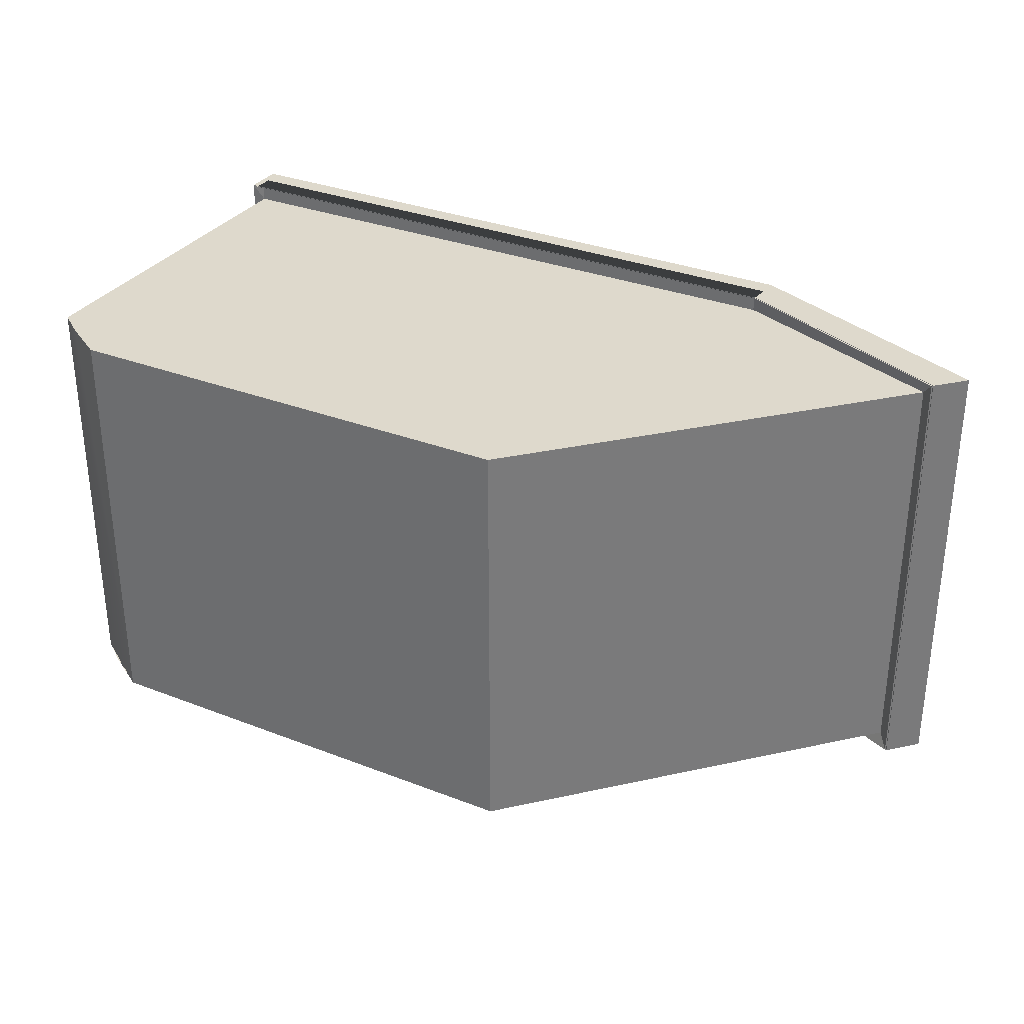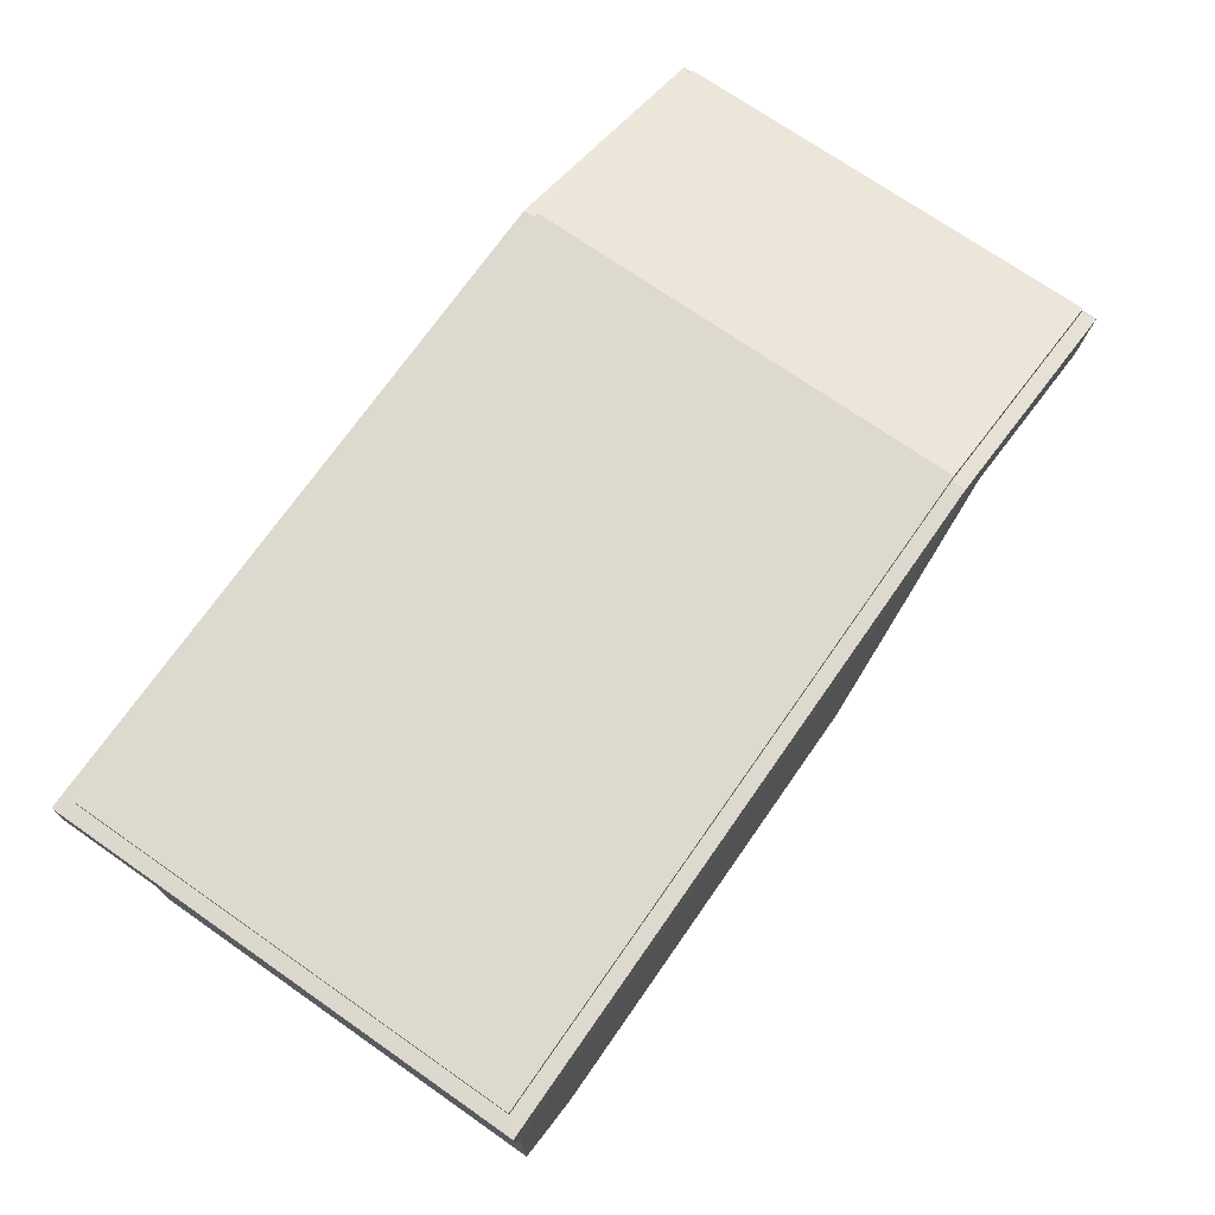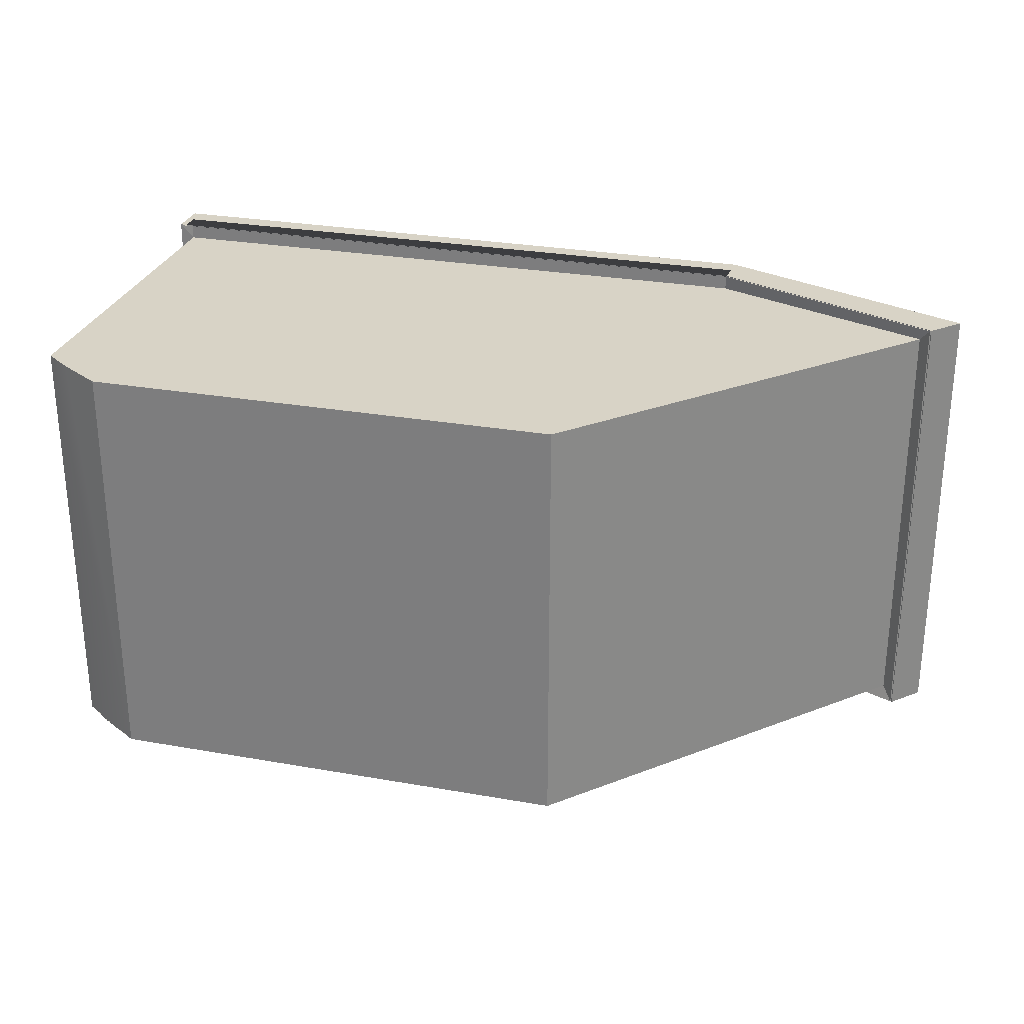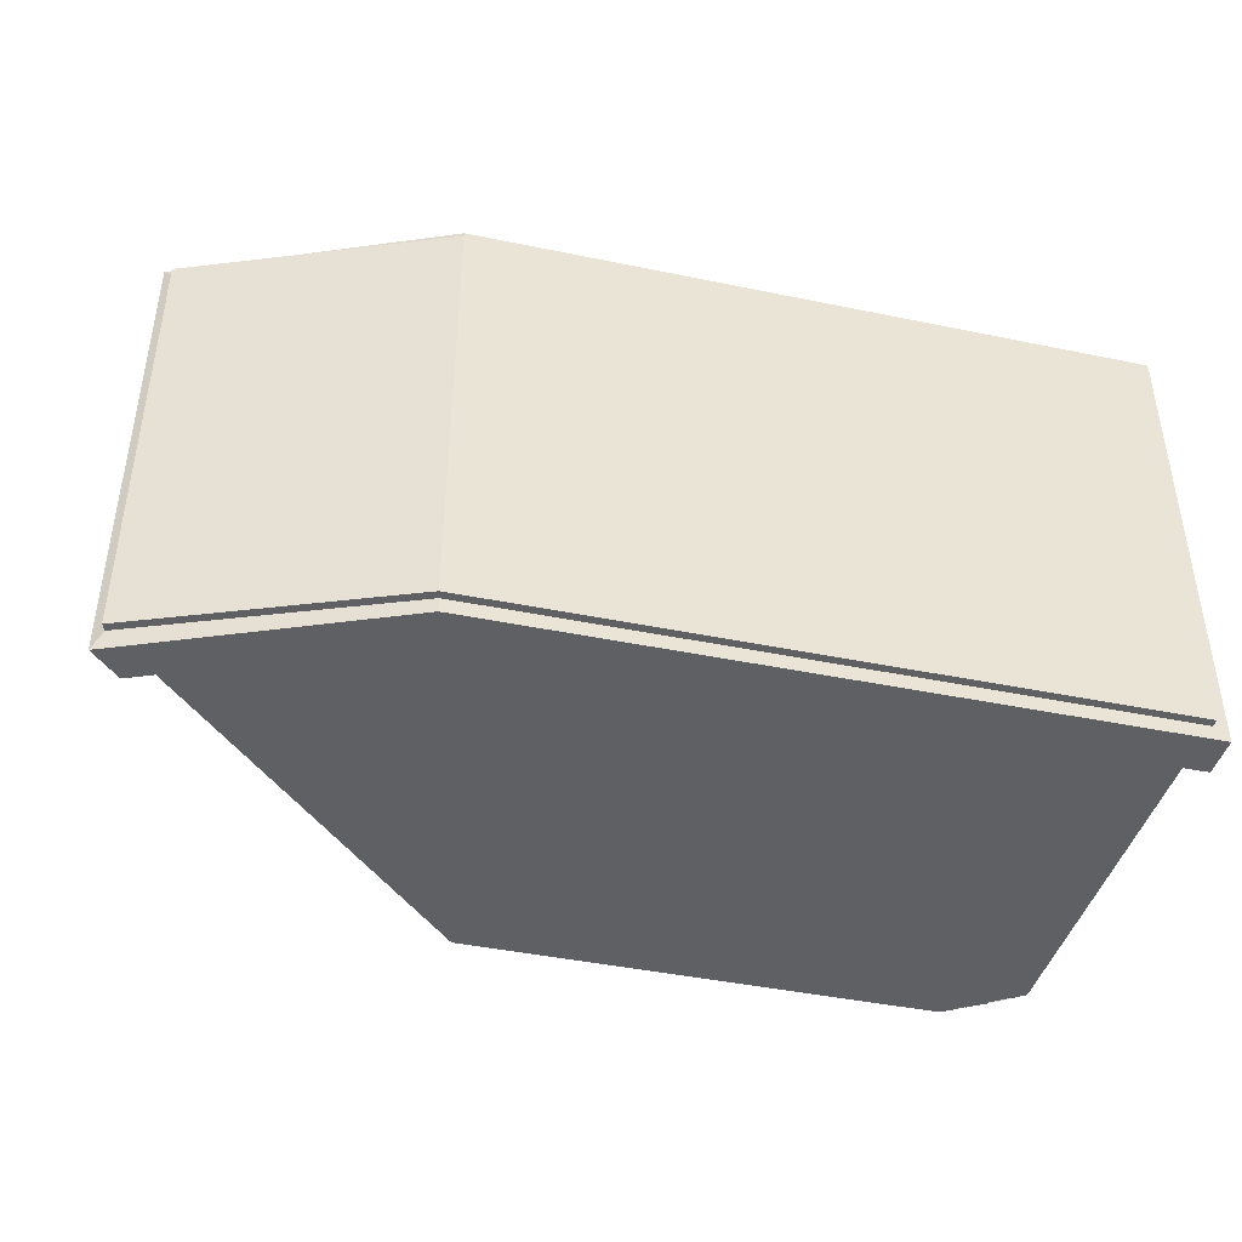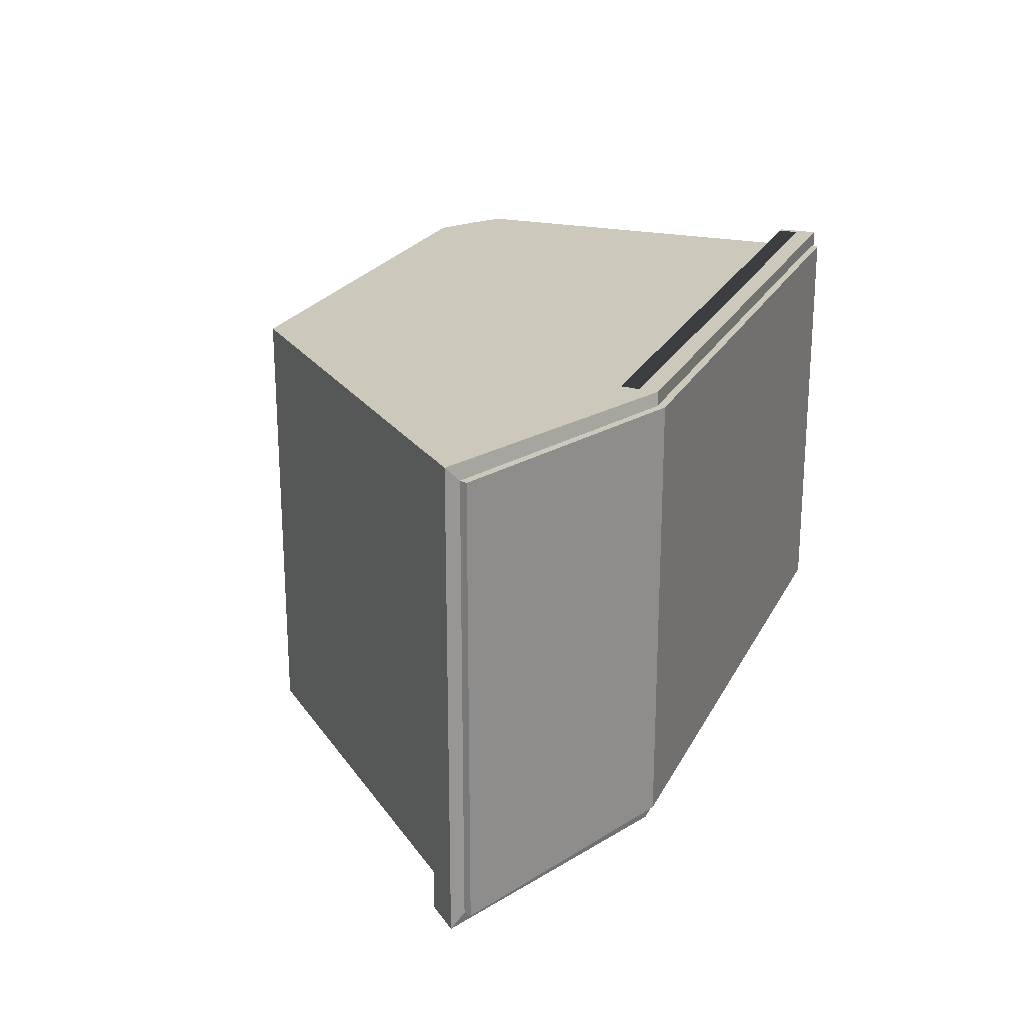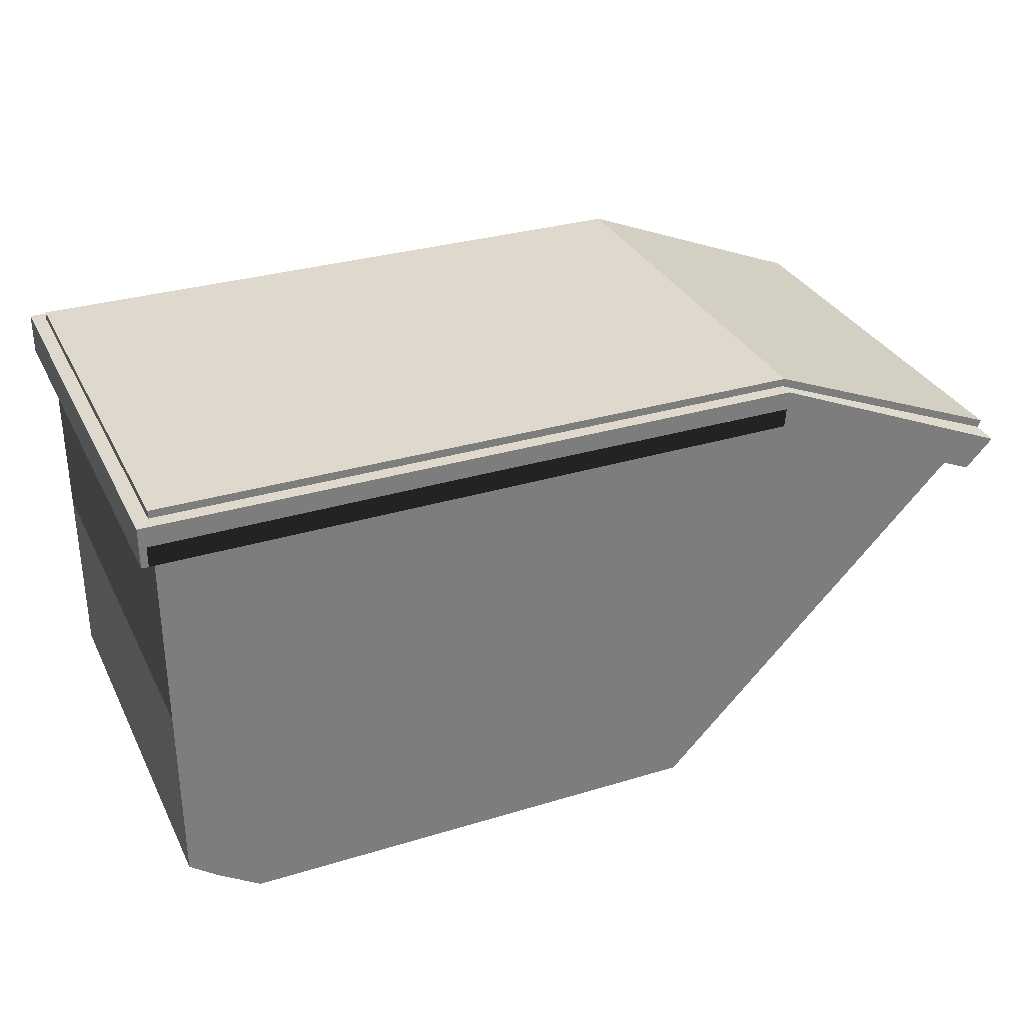
<metadata>
{"format":"obj","ext":"obj","renderer":"f3d","projection":"perspective","resolution":1024,"background":"white","views":[{"elev":31.9,"azim":28.6,"up":"+Z"},{"elev":72.1,"azim":-55.1,"up":"+Y"},{"elev":27.8,"azim":15.1,"up":"+Z"},{"elev":-42.2,"azim":165.8,"up":"+Z"},{"elev":22.1,"azim":110.6,"up":"+Z"},{"elev":31.9,"azim":-23.2,"up":"+Y"}]}
</metadata>
<code>
v -197.9 78.91 99.15
v -191.9 96.56 93.13
v -197.9 78.91 -99.15
v 192.1 51.49 93.13
v 84.5 78.91 -99.15
v 192.1 51.49 -93.13
v 84.5 78.92 99.15
v -191.9 96.56 -93.13
v 85.88 95.1 93.13
v 85.88 95.1 -93.13
v -191.9 78.92 99.15
v 85.88 95.1 -99.15
v 184.6 35.09 99.15
v 85.88 95.1 99.15
v -197.9 96.56 -99.15
v 184.6 35.09 -99.15
v -191.9 78.91 -93.13
v -191.9 78.91 93.13
v 180.2 39.29 -93.13
v 180.2 39.29 93.13
v -191.9 78.92 93.13
v 84.5 78.92 93.13
v 84.5 78.91 -93.13
v -181.9 99.91 83.1
v 184.1 58.45 83.1
v 184.1 58.45 -83.1
v -181.9 99.91 -83.1
v 86.56 98.51 83.1
v 86.56 98.51 -83.1
v -197.9 96.56 99.15
v 196.4 47.29 99.15
v 196.4 47.29 -99.15
v -191.9 99.97 93.13
v 193.4 54.64 93.13
v 193.4 54.64 -93.13
v -191.9 99.97 -93.13
v 86.56 98.51 93.13
v 86.56 98.51 -93.13
v -179.6 -89.35 92.85
v -191.4 96.21 92.85
v 42.91 -101.2 92.85
v 191.4 51.28 92.85
v 42.91 -101.2 -92.85
v 191.4 51.28 -92.85
v -179.6 -89.35 -92.85
v -191.4 96.21 -92.85
v 85.52 94.76 92.85
v 85.52 94.76 -92.85
v -18.39 -101.2 -92.85
v -18.39 -101.2 92.85
v -161.1 -101.2 -92.85
v -161.1 -101.2 92.85
v -191.4 -80.36 92.85
v -191.4 -80.36 -92.85
v -191.4 78.62 -92.85
v -191.4 78.62 92.85
v 179.6 39.12 -92.85
v 179.6 39.12 92.85
v -191.4 78.62 92.85
v 84.14 78.62 92.85
v 84.14 78.62 -92.85
v -157 -92.76 82.85
v 167.5 40.43 82.85
v 167.5 40.43 -82.85
v -157 -92.76 -82.85
v 37.76 -92.19 82.85
v 37.76 -92.19 -82.85
v -197.4 96.21 98.85
v 195.7 47.09 98.85
v 195.7 47.09 -98.85
v -197.4 96.21 -98.85
v 85.52 94.76 98.85
v 85.52 94.76 -98.85
v -197.4 78.62 -98.85
v -197.4 78.62 98.85
v 183.9 34.93 -98.85
v 183.9 34.93 98.85
v -191.4 78.62 98.85
v 84.14 78.62 98.85
v 84.14 78.62 -98.85
v -180.9 -74.98 84.68
v -181 -74.89 -84.7
v -189.5 64.49 -91.34
v -189.4 62.58 91.24
o Cube.4
f 30 1 11 7 14
f 30 2 8 15
f 31 4 9 14
f 7 22 20 13
f 5 23 17 3
f 32 16 5 12
f 13 20 19 16
f 25 26 29 28
f 15 8 10 12
f 28 29 27 24
f 32 6 4 31
f 3 17 18 1
f 1 30 15 3
f 16 32 31 13
f 31 14 7 13
f 26 35 38 29
f 25 34 35 26
f 28 37 34 25
f 27 36 33 24
f 29 38 36 27
f 24 33 37 28
f 15 12 5 3
f 11 21 22 7
f 1 18 21 11
f 14 9 2 30
f 16 19 23 5
f 12 10 6 32
f 35 6 10 38
f 34 4 6 35
f 37 9 4 34
f 36 8 2 33
f 38 10 8 36
f 33 2 9 37
f 68 75 78 79 72
f 53 59 56 55 54
f 58 60 41
f 51 52 39 53 54 45
f 67 48 46 83 82 65
f 62 81 84 40 47 66
f 49 51 45 54 55 61 43
f 57 43 61
f 70 76 80 73
f 43 57 58 41
f 63 64 67 66
f 71 46 48 73
f 66 67 65 62
f 49 43 41 50
f 51 49 50 52
f 75 68 71 74
f 76 70 69 77
f 69 72 79 77
f 44 48 67 64
f 63 42 44 64
f 66 47 42 63
f 46 40 84 83
f 71 73 80 74
f 78 59 60 79
f 75 56 59 78
f 72 47 40 68
f 76 57 61 80
f 73 48 44 70
f 68 40 46 71
f 74 55 56 75
f 70 44 42 69
f 77 58 57 76
f 79 60 58 77
f 69 42 47 72
f 80 61 55 74
f 65 82 81 62
f 83 84 81 82
f 52 50 41 60 59 53 39

</code>
